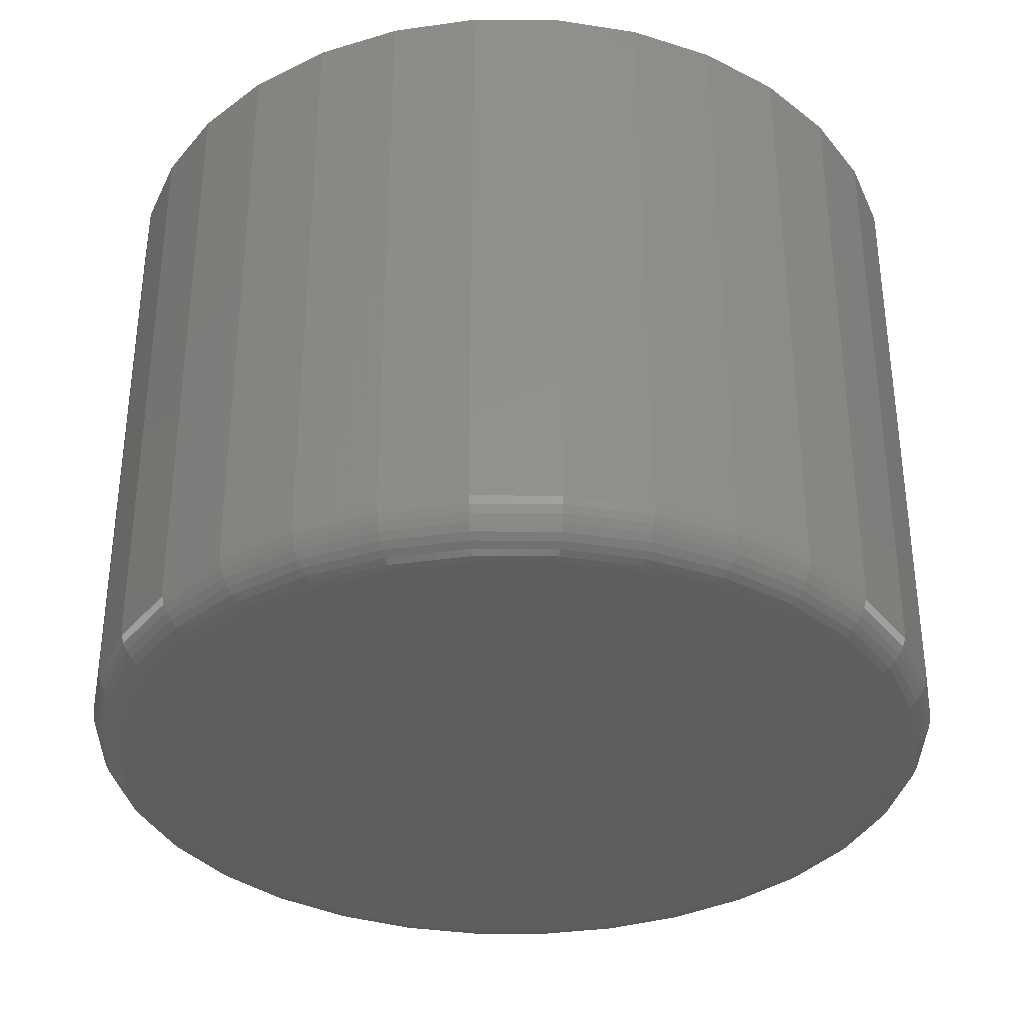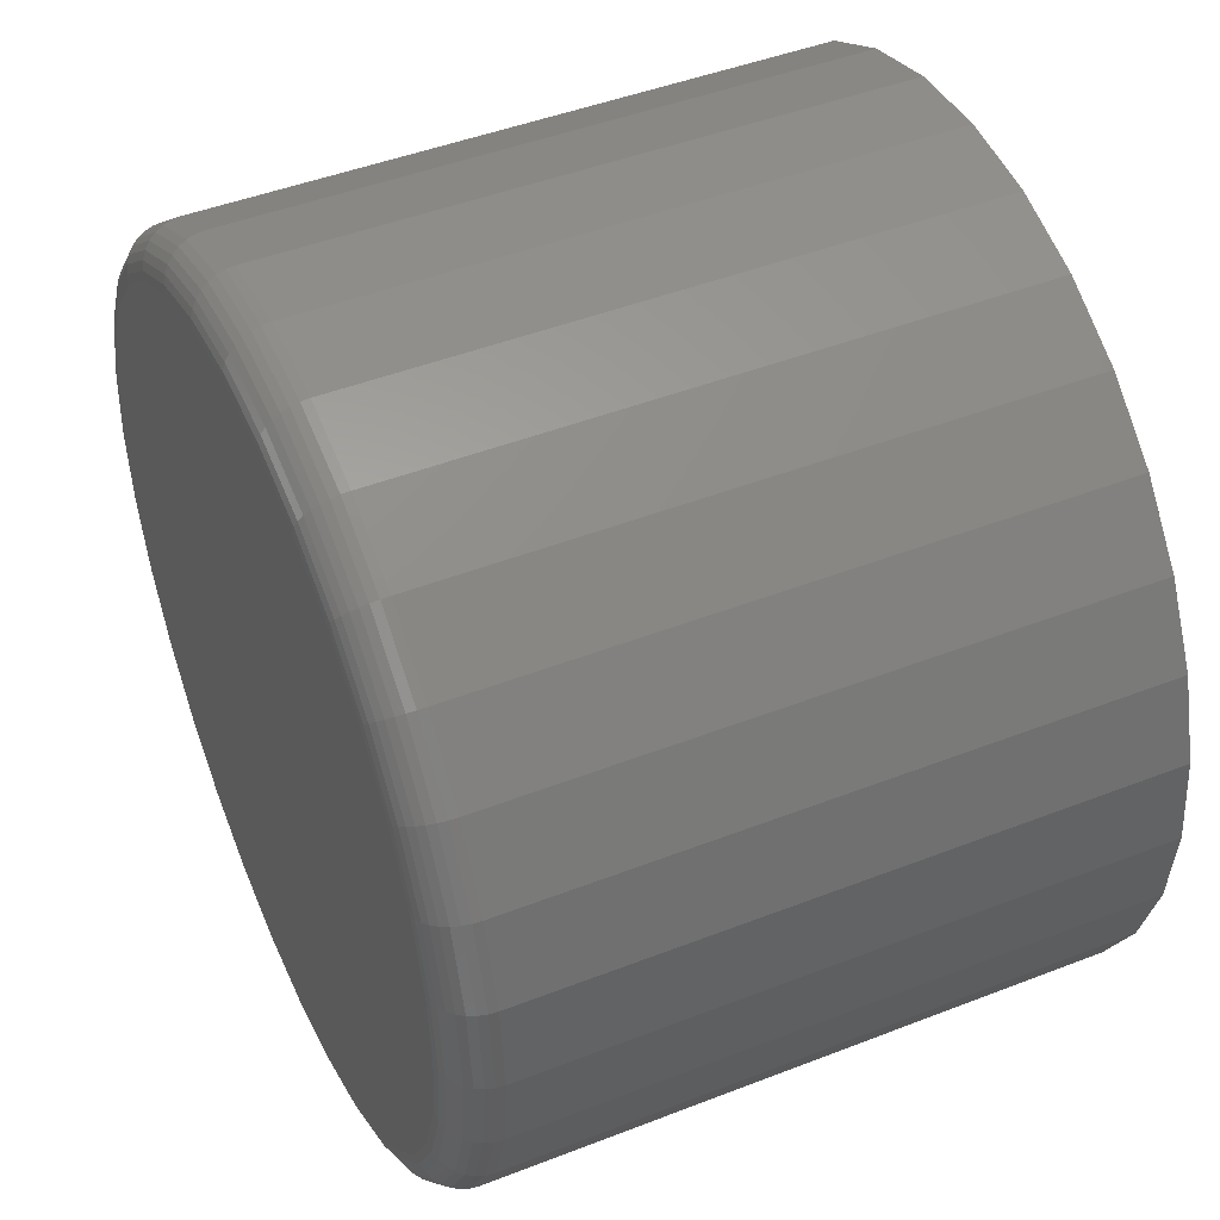
<metadata>
{"format":"stl","ext":"stl","renderer":"f3d","projection":"perspective","resolution":1024,"background":"white","views":[{"elev":-34.8,"azim":61.4,"up":"+Y"},{"elev":45.9,"azim":65.9,"up":"+Z"}]}
</metadata>
<code>
# stl→obj: 320 verts, 636 faces
v 0.58 -0.1172 0.06896
v 0.6075 -0.1172 0.06896
v 0.5938 -0.1172 0.07031
v 0.5668 -0.1172 0.06496
v 0.6207 -0.1172 0.06496
v 0.5547 -0.1172 0.05846
v 0.6328 -0.1172 0.05846
v 0.544 -0.1172 0.04972
v 0.6435 -0.1172 0.04972
v 0.5353 -0.1172 0.03906
v 0.6522 -0.1172 0.03906
v 0.6522 -0.1172 -0.03906
v 0.544 -0.1172 -0.04972
v 0.6435 -0.1172 -0.04972
v 0.5547 -0.1172 -0.05846
v 0.6328 -0.1172 -0.05846
v 0.5668 -0.1172 -0.06496
v 0.6207 -0.1172 -0.06496
v 0.58 -0.1172 -0.06896
v 0.6075 -0.1172 -0.06896
v 0.5938 -0.1172 -0.07031
v 0.6587 -0.1172 0.02691
v 0.5288 -0.1172 0.02691
v 0.6627 -0.1172 0.01372
v 0.5248 -0.1172 0.01372
v 0.6641 -0.1172 -1.823e-16
v 0.5234 -0.1172 -5.416e-17
v 0.6627 -0.1172 -0.01372
v 0.5248 -0.1172 -0.01372
v 0.6587 -0.1172 -0.02691
v 0.5288 -0.1172 -0.02691
v 0.5353 -0.1172 -0.03906
v 0.6719 1.613e-16 -1.062e-16
v 0.6719 -0.1094 -4.029e-16
v 0.6704 1.612e-16 -0.01524
v 0.6704 -0.1094 -0.01524
v 0.6659 1.607e-16 -0.0299
v 0.6659 -0.1094 -0.0299
v 0.6587 1.599e-16 -0.0434
v 0.6587 -0.1094 -0.0434
v 0.649 1.588e-16 -0.05524
v 0.649 -0.1094 -0.05524
v 0.6372 1.575e-16 -0.06496
v 0.6372 -0.1094 -0.06496
v 0.6236 1.56e-16 -0.07218
v 0.6236 -0.1094 -0.07218
v 0.609 1.543e-16 -0.07662
v 0.609 -0.1094 -0.07662
v 0.5938 1.527e-16 -0.07812
v 0.5938 -0.1094 -0.07812
v 0.5785 1.51e-16 -0.07662
v 0.5785 -0.1094 -0.07662
v 0.5639 1.493e-16 -0.07218
v 0.5639 -0.1094 -0.07218
v 0.5503 1.478e-16 -0.06496
v 0.5503 -0.1094 -0.06496
v 0.5385 1.465e-16 -0.05524
v 0.5385 -0.1094 -0.05524
v 0.5288 1.454e-16 -0.0434
v 0.5288 -0.1094 -0.0434
v 0.5216 1.446e-16 -0.0299
v 0.5216 -0.1094 -0.0299
v 0.5171 1.441e-16 -0.01524
v 0.5171 -0.1094 -0.01524
v 0.5156 1.44e-16 -4.88e-17
v 0.5156 -0.1094 -4.88e-17
v 0.5171 1.441e-16 0.01524
v 0.5171 -0.1094 0.01524
v 0.5216 1.446e-16 0.0299
v 0.5216 -0.1094 0.0299
v 0.5288 1.454e-16 0.0434
v 0.5288 -0.1094 0.0434
v 0.5385 1.465e-16 0.05524
v 0.5385 -0.1094 0.05524
v 0.5503 1.478e-16 0.06496
v 0.5503 -0.1094 0.06496
v 0.5639 1.493e-16 0.07218
v 0.5639 -0.1094 0.07218
v 0.5785 1.51e-16 0.07662
v 0.5785 -0.1094 0.07662
v 0.5938 1.527e-16 0.07812
v 0.5938 -0.1094 0.07812
v 0.609 1.543e-16 0.07662
v 0.609 -0.1094 0.07662
v 0.6236 1.56e-16 0.07218
v 0.6236 -0.1094 0.07218
v 0.6372 1.575e-16 0.06496
v 0.6372 -0.1094 0.06496
v 0.649 1.588e-16 0.05524
v 0.649 -0.1094 0.05524
v 0.6587 1.599e-16 0.0434
v 0.6587 -0.1094 0.0434
v 0.6659 1.607e-16 0.0299
v 0.6659 -0.1094 0.0299
v 0.6704 1.612e-16 0.01524
v 0.6704 -0.1094 0.01524
v 0.5219 -0.117 -5.161e-17
v 0.5233 -0.117 0.01401
v 0.5204 -0.1166 -4.816e-17
v 0.5219 -0.1166 0.0143
v 0.5191 -0.1159 -4.126e-17
v 0.5205 -0.1159 0.01456
v 0.5179 -0.1149 -4.826e-17
v 0.5194 -0.1149 0.0148
v 0.5169 -0.1137 -5.526e-17
v 0.5184 -0.1137 0.01498
v 0.5162 -0.1124 -5.534e-17
v 0.5177 -0.1124 0.01513
v 0.5158 -0.1109 -4.155e-17
v 0.5173 -0.1109 0.01521
v 0.6642 -0.117 0.01401
v 0.6656 -0.117 -3.465e-16
v 0.6656 -0.1166 0.0143
v 0.6671 -0.1166 -3.535e-16
v 0.667 -0.1159 0.01456
v 0.6684 -0.1159 -3.535e-16
v 0.6681 -0.1149 0.0148
v 0.6696 -0.1149 -3.536e-16
v 0.6691 -0.1137 0.01498
v 0.6706 -0.1137 -3.606e-16
v 0.6698 -0.1124 0.01513
v 0.6713 -0.1124 -3.607e-16
v 0.6702 -0.1109 0.01521
v 0.6717 -0.1109 -3.746e-16
v 0.6601 -0.117 0.02749
v 0.6615 -0.1166 0.02805
v 0.6627 -0.1159 0.02857
v 0.6638 -0.1149 0.02902
v 0.6647 -0.1137 0.02939
v 0.6654 -0.1124 0.02967
v 0.6658 -0.1109 0.02984
v 0.6535 -0.117 0.03991
v 0.6547 -0.1166 0.04072
v 0.6558 -0.1159 0.04147
v 0.6568 -0.1149 0.04213
v 0.6576 -0.1137 0.04267
v 0.6582 -0.1124 0.04307
v 0.6586 -0.1109 0.04332
v 0.6445 -0.117 0.0508
v 0.6456 -0.1166 0.05183
v 0.6465 -0.1159 0.05279
v 0.6474 -0.1149 0.05362
v 0.6481 -0.1137 0.05431
v 0.6486 -0.1124 0.05482
v 0.6489 -0.1109 0.05514
v 0.6337 -0.117 0.05973
v 0.6345 -0.1166 0.06095
v 0.6352 -0.1159 0.06207
v 0.6359 -0.1149 0.06306
v 0.6364 -0.1137 0.06386
v 0.6368 -0.1124 0.06446
v 0.6371 -0.1109 0.06483
v 0.6212 -0.117 0.06637
v 0.6218 -0.1166 0.06772
v 0.6223 -0.1159 0.06897
v 0.6228 -0.1149 0.07006
v 0.6231 -0.1137 0.07096
v 0.6234 -0.1124 0.07163
v 0.6236 -0.1109 0.07204
v 0.6078 -0.117 0.07046
v 0.6081 -0.1166 0.07189
v 0.6083 -0.1159 0.07322
v 0.6085 -0.1149 0.07438
v 0.6087 -0.1137 0.07533
v 0.6089 -0.1124 0.07604
v 0.609 -0.1109 0.07648
v 0.5938 -0.117 0.07184
v 0.5938 -0.1166 0.0733
v 0.5938 -0.1159 0.07465
v 0.5938 -0.1149 0.07584
v 0.5938 -0.1137 0.07681
v 0.5938 -0.1124 0.07753
v 0.5938 -0.1109 0.07797
v 0.5797 -0.117 0.07046
v 0.5794 -0.1166 0.07189
v 0.5792 -0.1159 0.07322
v 0.579 -0.1149 0.07438
v 0.5788 -0.1137 0.07533
v 0.5786 -0.1124 0.07604
v 0.5785 -0.1109 0.07648
v 0.5663 -0.117 0.06637
v 0.5657 -0.1166 0.06772
v 0.5652 -0.1159 0.06897
v 0.5647 -0.1149 0.07006
v 0.5644 -0.1137 0.07096
v 0.5641 -0.1124 0.07163
v 0.5639 -0.1109 0.07204
v 0.5538 -0.117 0.05973
v 0.553 -0.1166 0.06095
v 0.5523 -0.1159 0.06207
v 0.5516 -0.1149 0.06306
v 0.5511 -0.1137 0.06386
v 0.5507 -0.1124 0.06446
v 0.5504 -0.1109 0.06483
v 0.543 -0.117 0.0508
v 0.5419 -0.1166 0.05183
v 0.541 -0.1159 0.05279
v 0.5401 -0.1149 0.05362
v 0.5394 -0.1137 0.05431
v 0.5389 -0.1124 0.05482
v 0.5386 -0.1109 0.05514
v 0.534 -0.117 0.03991
v 0.5328 -0.1166 0.04072
v 0.5317 -0.1159 0.04147
v 0.5307 -0.1149 0.04213
v 0.5299 -0.1137 0.04267
v 0.5293 -0.1124 0.04307
v 0.5289 -0.1109 0.04332
v 0.5274 -0.117 0.02749
v 0.526 -0.1166 0.02805
v 0.5248 -0.1159 0.02857
v 0.5237 -0.1149 0.02902
v 0.5228 -0.1137 0.02939
v 0.5221 -0.1124 0.02967
v 0.5217 -0.1109 0.02984
v 0.6642 -0.117 -0.01401
v 0.6656 -0.1166 -0.0143
v 0.667 -0.1159 -0.01456
v 0.6681 -0.1149 -0.0148
v 0.6691 -0.1137 -0.01498
v 0.6698 -0.1124 -0.01513
v 0.6702 -0.1109 -0.01521
v 0.5233 -0.117 -0.01401
v 0.5219 -0.1166 -0.0143
v 0.5205 -0.1159 -0.01456
v 0.5194 -0.1149 -0.0148
v 0.5184 -0.1137 -0.01498
v 0.5177 -0.1124 -0.01513
v 0.5173 -0.1109 -0.01521
v 0.5274 -0.117 -0.02749
v 0.526 -0.1166 -0.02805
v 0.5248 -0.1159 -0.02857
v 0.5237 -0.1149 -0.02902
v 0.5228 -0.1137 -0.02939
v 0.5221 -0.1124 -0.02967
v 0.5217 -0.1109 -0.02984
v 0.534 -0.117 -0.03991
v 0.5328 -0.1166 -0.04072
v 0.5317 -0.1159 -0.04147
v 0.5307 -0.1149 -0.04213
v 0.5299 -0.1137 -0.04267
v 0.5293 -0.1124 -0.04307
v 0.5289 -0.1109 -0.04332
v 0.543 -0.117 -0.0508
v 0.5419 -0.1166 -0.05183
v 0.541 -0.1159 -0.05279
v 0.5401 -0.1149 -0.05362
v 0.5394 -0.1137 -0.05431
v 0.5389 -0.1124 -0.05482
v 0.5386 -0.1109 -0.05514
v 0.5538 -0.117 -0.05973
v 0.553 -0.1166 -0.06095
v 0.5523 -0.1159 -0.06207
v 0.5516 -0.1149 -0.06306
v 0.5511 -0.1137 -0.06386
v 0.5507 -0.1124 -0.06446
v 0.5504 -0.1109 -0.06483
v 0.5663 -0.117 -0.06637
v 0.5657 -0.1166 -0.06772
v 0.5652 -0.1159 -0.06897
v 0.5647 -0.1149 -0.07006
v 0.5644 -0.1137 -0.07096
v 0.5641 -0.1124 -0.07163
v 0.5639 -0.1109 -0.07204
v 0.5797 -0.117 -0.07046
v 0.5794 -0.1166 -0.07189
v 0.5792 -0.1159 -0.07322
v 0.579 -0.1149 -0.07438
v 0.5788 -0.1137 -0.07533
v 0.5786 -0.1124 -0.07604
v 0.5785 -0.1109 -0.07648
v 0.5938 -0.117 -0.07184
v 0.5938 -0.1166 -0.0733
v 0.5938 -0.1159 -0.07465
v 0.5938 -0.1149 -0.07584
v 0.5938 -0.1137 -0.07681
v 0.5938 -0.1124 -0.07753
v 0.5938 -0.1109 -0.07797
v 0.6078 -0.117 -0.07046
v 0.6081 -0.1166 -0.07189
v 0.6083 -0.1159 -0.07322
v 0.6085 -0.1149 -0.07438
v 0.6087 -0.1137 -0.07533
v 0.6089 -0.1124 -0.07604
v 0.609 -0.1109 -0.07648
v 0.6212 -0.117 -0.06637
v 0.6218 -0.1166 -0.06772
v 0.6223 -0.1159 -0.06897
v 0.6228 -0.1149 -0.07006
v 0.6231 -0.1137 -0.07096
v 0.6234 -0.1124 -0.07163
v 0.6236 -0.1109 -0.07204
v 0.6337 -0.117 -0.05973
v 0.6345 -0.1166 -0.06095
v 0.6352 -0.1159 -0.06207
v 0.6359 -0.1149 -0.06306
v 0.6364 -0.1137 -0.06386
v 0.6368 -0.1124 -0.06446
v 0.6371 -0.1109 -0.06483
v 0.6445 -0.117 -0.0508
v 0.6456 -0.1166 -0.05183
v 0.6465 -0.1159 -0.05279
v 0.6474 -0.1149 -0.05362
v 0.6481 -0.1137 -0.05431
v 0.6486 -0.1124 -0.05482
v 0.6489 -0.1109 -0.05514
v 0.6535 -0.117 -0.03991
v 0.6547 -0.1166 -0.04072
v 0.6558 -0.1159 -0.04147
v 0.6568 -0.1149 -0.04213
v 0.6576 -0.1137 -0.04267
v 0.6582 -0.1124 -0.04307
v 0.6586 -0.1109 -0.04332
v 0.6601 -0.117 -0.02749
v 0.6615 -0.1166 -0.02805
v 0.6627 -0.1159 -0.02857
v 0.6638 -0.1149 -0.02902
v 0.6647 -0.1137 -0.02939
v 0.6654 -0.1124 -0.02967
v 0.6658 -0.1109 -0.02984
f 1 2 3
f 2 1 4
f 2 4 5
f 5 4 6
f 5 6 7
f 7 6 8
f 7 8 9
f 9 8 10
f 9 10 11
f 12 13 14
f 14 13 15
f 14 15 16
f 16 15 17
f 16 17 18
f 18 17 19
f 18 19 20
f 20 19 21
f 11 10 22
f 22 10 23
f 22 23 24
f 24 23 25
f 24 25 26
f 26 25 27
f 26 27 28
f 28 27 29
f 28 29 30
f 30 29 31
f 30 31 12
f 12 31 32
f 12 32 13
f 33 34 35
f 35 34 36
f 35 36 37
f 37 36 38
f 37 38 39
f 39 38 40
f 39 40 41
f 41 40 42
f 41 42 43
f 43 42 44
f 43 44 45
f 45 44 46
f 45 46 47
f 47 46 48
f 47 48 49
f 49 48 50
f 49 50 51
f 51 50 52
f 51 52 53
f 53 52 54
f 53 54 55
f 55 54 56
f 55 56 57
f 57 56 58
f 57 58 59
f 59 58 60
f 59 60 61
f 61 60 62
f 61 62 63
f 63 62 64
f 63 64 65
f 65 64 66
f 65 66 67
f 67 66 68
f 67 68 69
f 69 68 70
f 69 70 71
f 71 70 72
f 71 72 73
f 73 72 74
f 73 74 75
f 75 74 76
f 75 76 77
f 77 76 78
f 77 78 79
f 79 78 80
f 79 80 81
f 81 80 82
f 81 82 83
f 83 82 84
f 83 84 85
f 85 84 86
f 85 86 87
f 87 86 88
f 87 88 89
f 89 88 90
f 89 90 91
f 91 90 92
f 91 92 93
f 93 92 94
f 93 94 95
f 95 94 96
f 95 96 33
f 33 96 34
f 27 25 97
f 97 25 98
f 97 98 99
f 99 98 100
f 99 100 101
f 101 100 102
f 101 102 103
f 103 102 104
f 103 104 105
f 105 104 106
f 105 106 107
f 107 106 108
f 107 108 109
f 109 108 110
f 109 110 66
f 66 110 68
f 24 26 111
f 111 26 112
f 111 112 113
f 113 112 114
f 113 114 115
f 115 114 116
f 115 116 117
f 117 116 118
f 117 118 119
f 119 118 120
f 119 120 121
f 121 120 122
f 121 122 123
f 123 122 124
f 123 124 96
f 96 124 34
f 22 24 125
f 125 24 111
f 125 111 126
f 126 111 113
f 126 113 127
f 127 113 115
f 127 115 128
f 128 115 117
f 128 117 129
f 129 117 119
f 129 119 130
f 130 119 121
f 130 121 131
f 131 121 123
f 131 123 94
f 94 123 96
f 11 22 132
f 132 22 125
f 132 125 133
f 133 125 126
f 133 126 134
f 134 126 127
f 134 127 135
f 135 127 128
f 135 128 136
f 136 128 129
f 136 129 137
f 137 129 130
f 137 130 138
f 138 130 131
f 138 131 92
f 92 131 94
f 9 11 139
f 139 11 132
f 139 132 140
f 140 132 133
f 140 133 141
f 141 133 134
f 141 134 142
f 142 134 135
f 142 135 143
f 143 135 136
f 143 136 144
f 144 136 137
f 144 137 145
f 145 137 138
f 145 138 90
f 90 138 92
f 7 9 146
f 146 9 139
f 146 139 147
f 147 139 140
f 147 140 148
f 148 140 141
f 148 141 149
f 149 141 142
f 149 142 150
f 150 142 143
f 150 143 151
f 151 143 144
f 151 144 152
f 152 144 145
f 152 145 88
f 88 145 90
f 5 7 153
f 153 7 146
f 153 146 154
f 154 146 147
f 154 147 155
f 155 147 148
f 155 148 156
f 156 148 149
f 156 149 157
f 157 149 150
f 157 150 158
f 158 150 151
f 158 151 159
f 159 151 152
f 159 152 86
f 86 152 88
f 2 5 160
f 160 5 153
f 160 153 161
f 161 153 154
f 161 154 162
f 162 154 155
f 162 155 163
f 163 155 156
f 163 156 164
f 164 156 157
f 164 157 165
f 165 157 158
f 165 158 166
f 166 158 159
f 166 159 84
f 84 159 86
f 3 2 167
f 167 2 160
f 167 160 168
f 168 160 161
f 168 161 169
f 169 161 162
f 169 162 170
f 170 162 163
f 170 163 171
f 171 163 164
f 171 164 172
f 172 164 165
f 172 165 173
f 173 165 166
f 173 166 82
f 82 166 84
f 1 3 174
f 174 3 167
f 174 167 175
f 175 167 168
f 175 168 176
f 176 168 169
f 176 169 177
f 177 169 170
f 177 170 178
f 178 170 171
f 178 171 179
f 179 171 172
f 179 172 180
f 180 172 173
f 180 173 80
f 80 173 82
f 4 1 181
f 181 1 174
f 181 174 182
f 182 174 175
f 182 175 183
f 183 175 176
f 183 176 184
f 184 176 177
f 184 177 185
f 185 177 178
f 185 178 186
f 186 178 179
f 186 179 187
f 187 179 180
f 187 180 78
f 78 180 80
f 6 4 188
f 188 4 181
f 188 181 189
f 189 181 182
f 189 182 190
f 190 182 183
f 190 183 191
f 191 183 184
f 191 184 192
f 192 184 185
f 192 185 193
f 193 185 186
f 193 186 194
f 194 186 187
f 194 187 76
f 76 187 78
f 8 6 195
f 195 6 188
f 195 188 196
f 196 188 189
f 196 189 197
f 197 189 190
f 197 190 198
f 198 190 191
f 198 191 199
f 199 191 192
f 199 192 200
f 200 192 193
f 200 193 201
f 201 193 194
f 201 194 74
f 74 194 76
f 10 8 202
f 202 8 195
f 202 195 203
f 203 195 196
f 203 196 204
f 204 196 197
f 204 197 205
f 205 197 198
f 205 198 206
f 206 198 199
f 206 199 207
f 207 199 200
f 207 200 208
f 208 200 201
f 208 201 72
f 72 201 74
f 23 10 209
f 209 10 202
f 209 202 210
f 210 202 203
f 210 203 211
f 211 203 204
f 211 204 212
f 212 204 205
f 212 205 213
f 213 205 206
f 213 206 214
f 214 206 207
f 214 207 215
f 215 207 208
f 215 208 70
f 70 208 72
f 25 23 98
f 98 23 209
f 98 209 100
f 100 209 210
f 100 210 102
f 102 210 211
f 102 211 104
f 104 211 212
f 104 212 106
f 106 212 213
f 106 213 108
f 108 213 214
f 108 214 110
f 110 214 215
f 110 215 68
f 68 215 70
f 26 28 112
f 112 28 216
f 112 216 114
f 114 216 217
f 114 217 116
f 116 217 218
f 116 218 118
f 118 218 219
f 118 219 120
f 120 219 220
f 120 220 122
f 122 220 221
f 122 221 124
f 124 221 222
f 124 222 34
f 34 222 36
f 29 27 223
f 223 27 97
f 223 97 224
f 224 97 99
f 224 99 225
f 225 99 101
f 225 101 226
f 226 101 103
f 226 103 227
f 227 103 105
f 227 105 228
f 228 105 107
f 228 107 229
f 229 107 109
f 229 109 64
f 64 109 66
f 31 29 230
f 230 29 223
f 230 223 231
f 231 223 224
f 231 224 232
f 232 224 225
f 232 225 233
f 233 225 226
f 233 226 234
f 234 226 227
f 234 227 235
f 235 227 228
f 235 228 236
f 236 228 229
f 236 229 62
f 62 229 64
f 32 31 237
f 237 31 230
f 237 230 238
f 238 230 231
f 238 231 239
f 239 231 232
f 239 232 240
f 240 232 233
f 240 233 241
f 241 233 234
f 241 234 242
f 242 234 235
f 242 235 243
f 243 235 236
f 243 236 60
f 60 236 62
f 13 32 244
f 244 32 237
f 244 237 245
f 245 237 238
f 245 238 246
f 246 238 239
f 246 239 247
f 247 239 240
f 247 240 248
f 248 240 241
f 248 241 249
f 249 241 242
f 249 242 250
f 250 242 243
f 250 243 58
f 58 243 60
f 15 13 251
f 251 13 244
f 251 244 252
f 252 244 245
f 252 245 253
f 253 245 246
f 253 246 254
f 254 246 247
f 254 247 255
f 255 247 248
f 255 248 256
f 256 248 249
f 256 249 257
f 257 249 250
f 257 250 56
f 56 250 58
f 17 15 258
f 258 15 251
f 258 251 259
f 259 251 252
f 259 252 260
f 260 252 253
f 260 253 261
f 261 253 254
f 261 254 262
f 262 254 255
f 262 255 263
f 263 255 256
f 263 256 264
f 264 256 257
f 264 257 54
f 54 257 56
f 19 17 265
f 265 17 258
f 265 258 266
f 266 258 259
f 266 259 267
f 267 259 260
f 267 260 268
f 268 260 261
f 268 261 269
f 269 261 262
f 269 262 270
f 270 262 263
f 270 263 271
f 271 263 264
f 271 264 52
f 52 264 54
f 21 19 272
f 272 19 265
f 272 265 273
f 273 265 266
f 273 266 274
f 274 266 267
f 274 267 275
f 275 267 268
f 275 268 276
f 276 268 269
f 276 269 277
f 277 269 270
f 277 270 278
f 278 270 271
f 278 271 50
f 50 271 52
f 20 21 279
f 279 21 272
f 279 272 280
f 280 272 273
f 280 273 281
f 281 273 274
f 281 274 282
f 282 274 275
f 282 275 283
f 283 275 276
f 283 276 284
f 284 276 277
f 284 277 285
f 285 277 278
f 285 278 48
f 48 278 50
f 18 20 286
f 286 20 279
f 286 279 287
f 287 279 280
f 287 280 288
f 288 280 281
f 288 281 289
f 289 281 282
f 289 282 290
f 290 282 283
f 290 283 291
f 291 283 284
f 291 284 292
f 292 284 285
f 292 285 46
f 46 285 48
f 16 18 293
f 293 18 286
f 293 286 294
f 294 286 287
f 294 287 295
f 295 287 288
f 295 288 296
f 296 288 289
f 296 289 297
f 297 289 290
f 297 290 298
f 298 290 291
f 298 291 299
f 299 291 292
f 299 292 44
f 44 292 46
f 14 16 300
f 300 16 293
f 300 293 301
f 301 293 294
f 301 294 302
f 302 294 295
f 302 295 303
f 303 295 296
f 303 296 304
f 304 296 297
f 304 297 305
f 305 297 298
f 305 298 306
f 306 298 299
f 306 299 42
f 42 299 44
f 12 14 307
f 307 14 300
f 307 300 308
f 308 300 301
f 308 301 309
f 309 301 302
f 309 302 310
f 310 302 303
f 310 303 311
f 311 303 304
f 311 304 312
f 312 304 305
f 312 305 313
f 313 305 306
f 313 306 40
f 40 306 42
f 30 12 314
f 314 12 307
f 314 307 315
f 315 307 308
f 315 308 316
f 316 308 309
f 316 309 317
f 317 309 310
f 317 310 318
f 318 310 311
f 318 311 319
f 319 311 312
f 319 312 320
f 320 312 313
f 320 313 38
f 38 313 40
f 28 30 216
f 216 30 314
f 216 314 217
f 217 314 315
f 217 315 218
f 218 315 316
f 218 316 219
f 219 316 317
f 219 317 220
f 220 317 318
f 220 318 221
f 221 318 319
f 221 319 222
f 222 319 320
f 222 320 36
f 36 320 38
f 81 83 79
f 77 79 83
f 85 77 83
f 75 77 85
f 87 75 85
f 73 75 87
f 89 73 87
f 43 55 41
f 53 55 43
f 45 53 43
f 51 53 45
f 47 51 45
f 49 51 47
f 55 57 41
f 41 57 59
f 41 59 39
f 39 59 61
f 39 61 37
f 37 61 63
f 37 63 35
f 35 63 65
f 35 65 33
f 33 65 67
f 33 67 95
f 95 67 69
f 95 69 93
f 93 69 71
f 93 71 91
f 91 71 73
f 91 73 89

</code>
